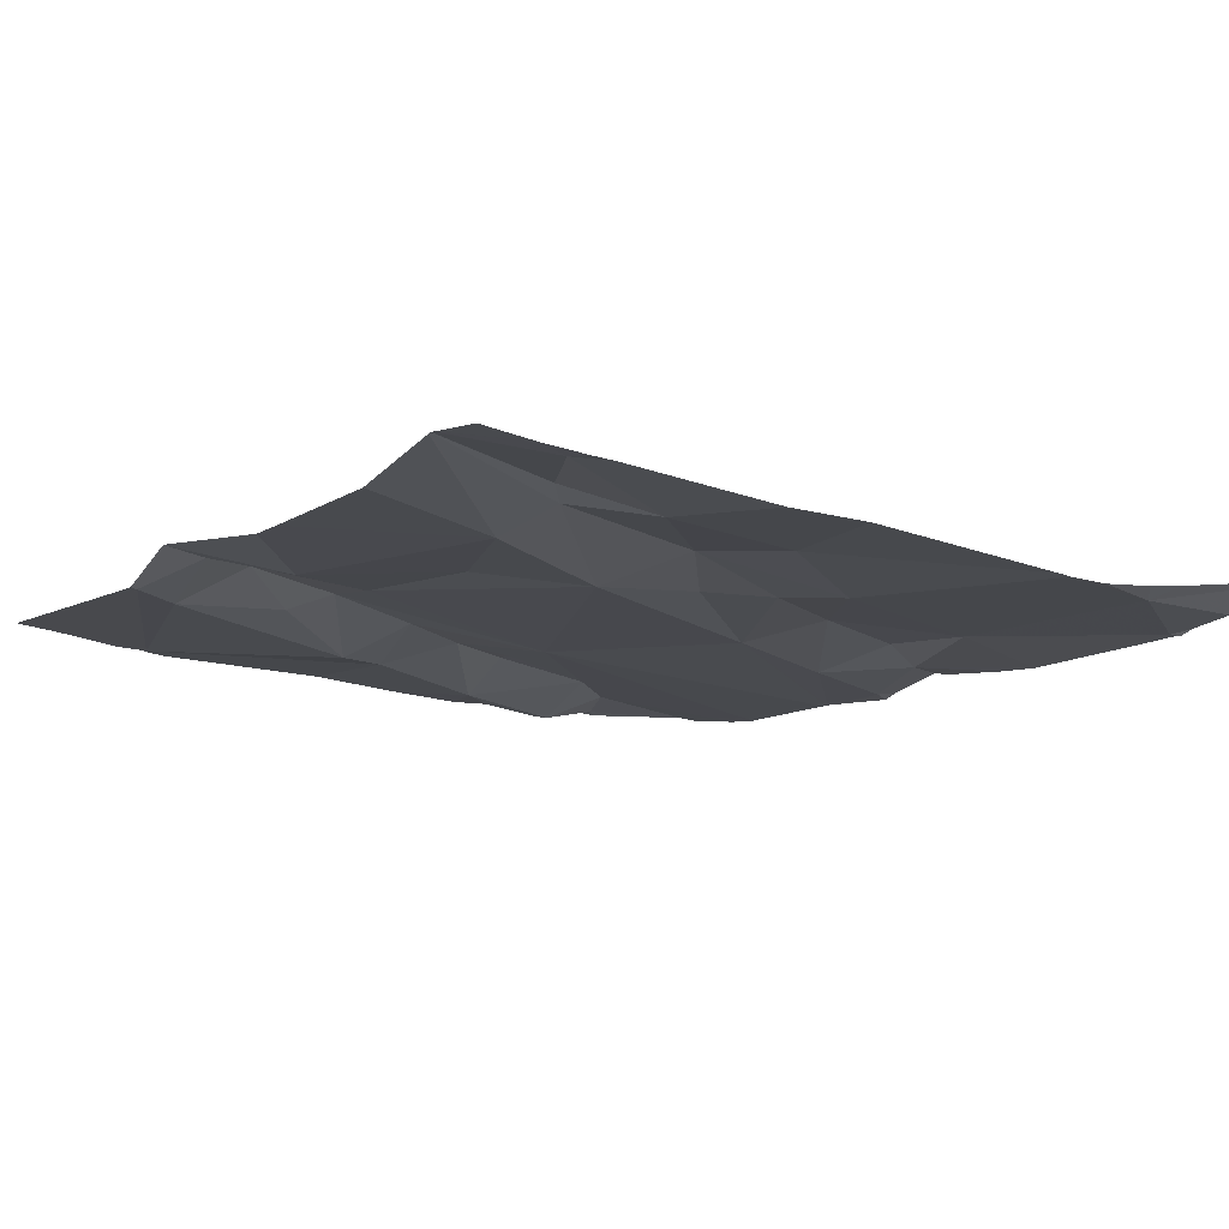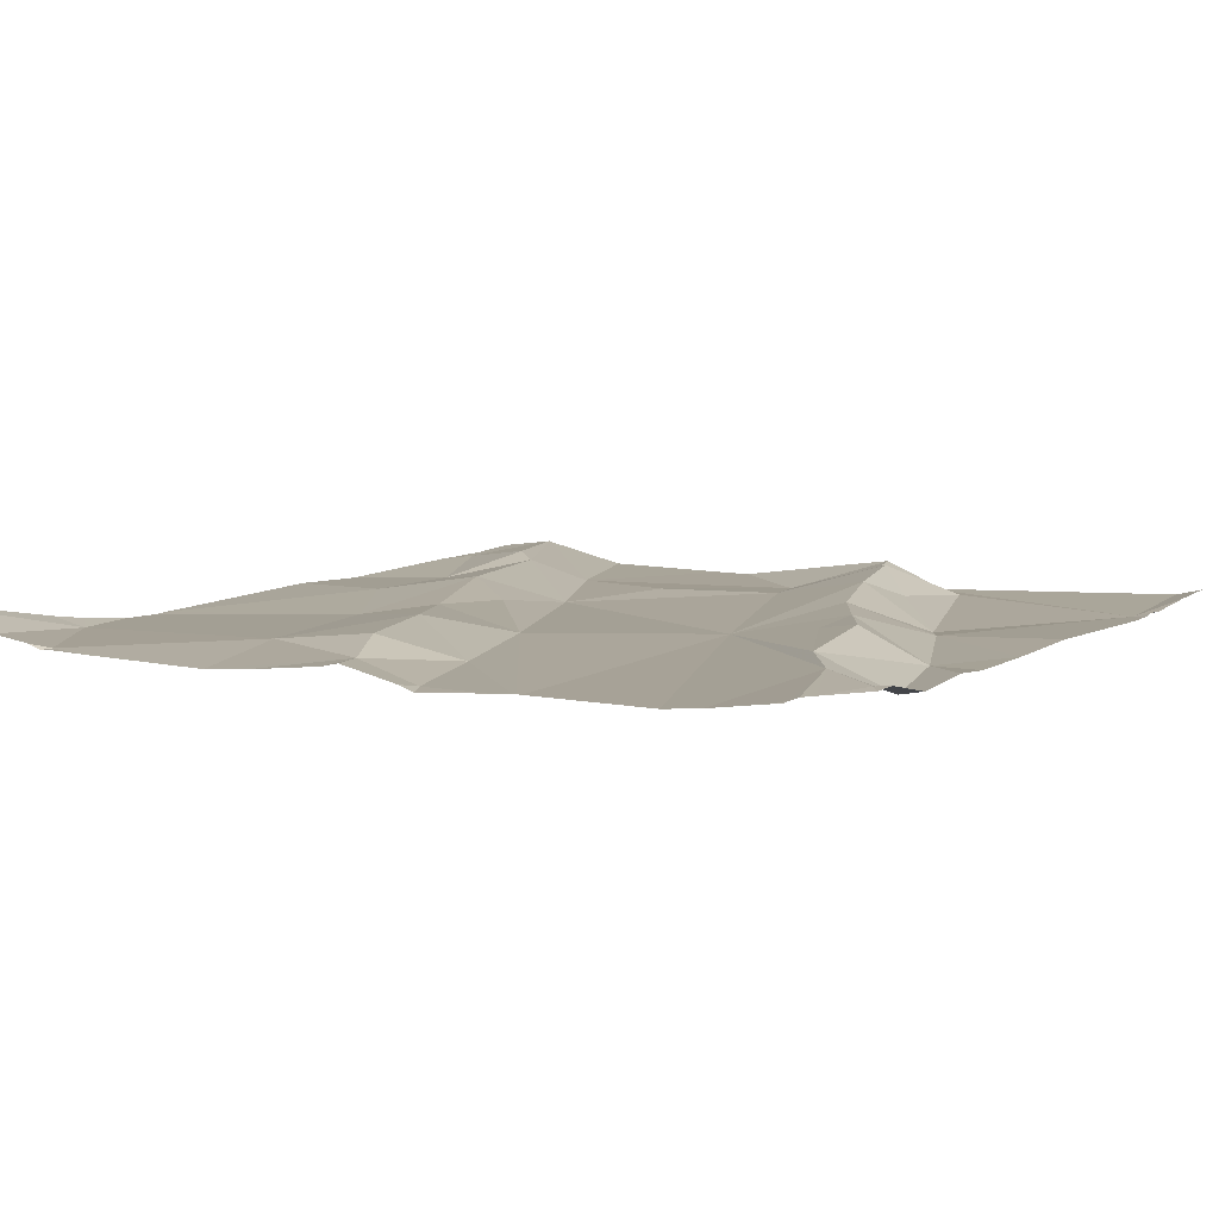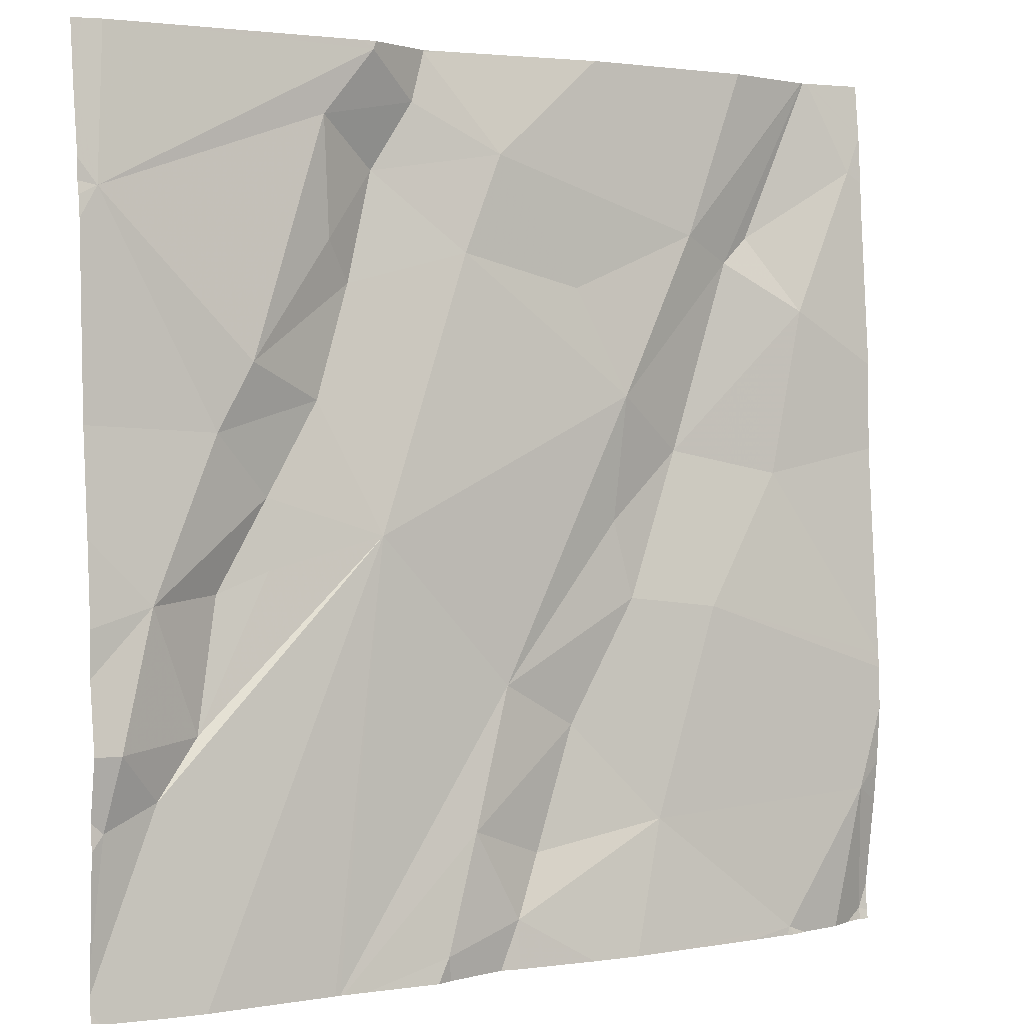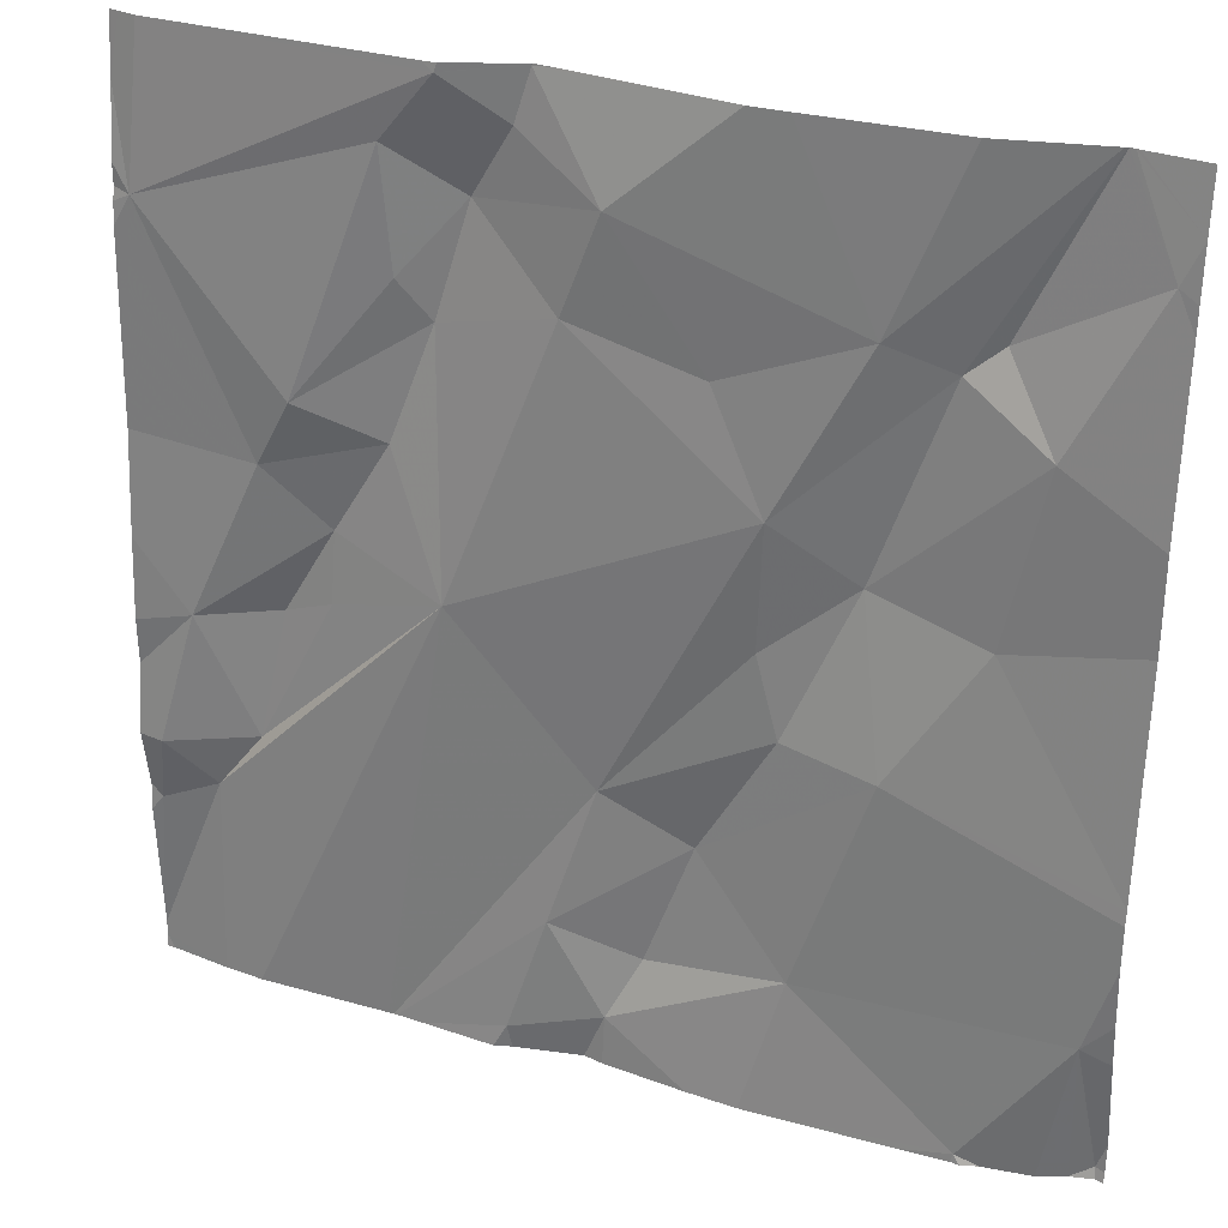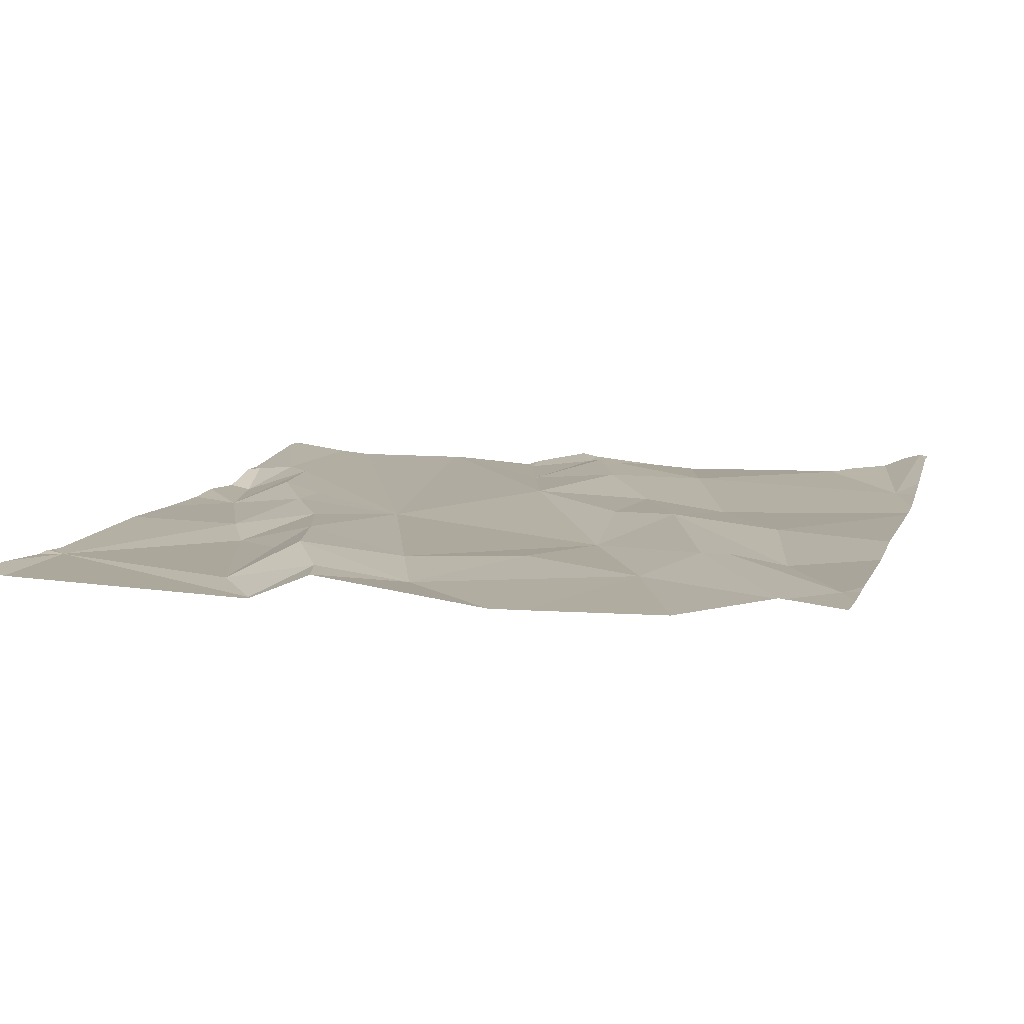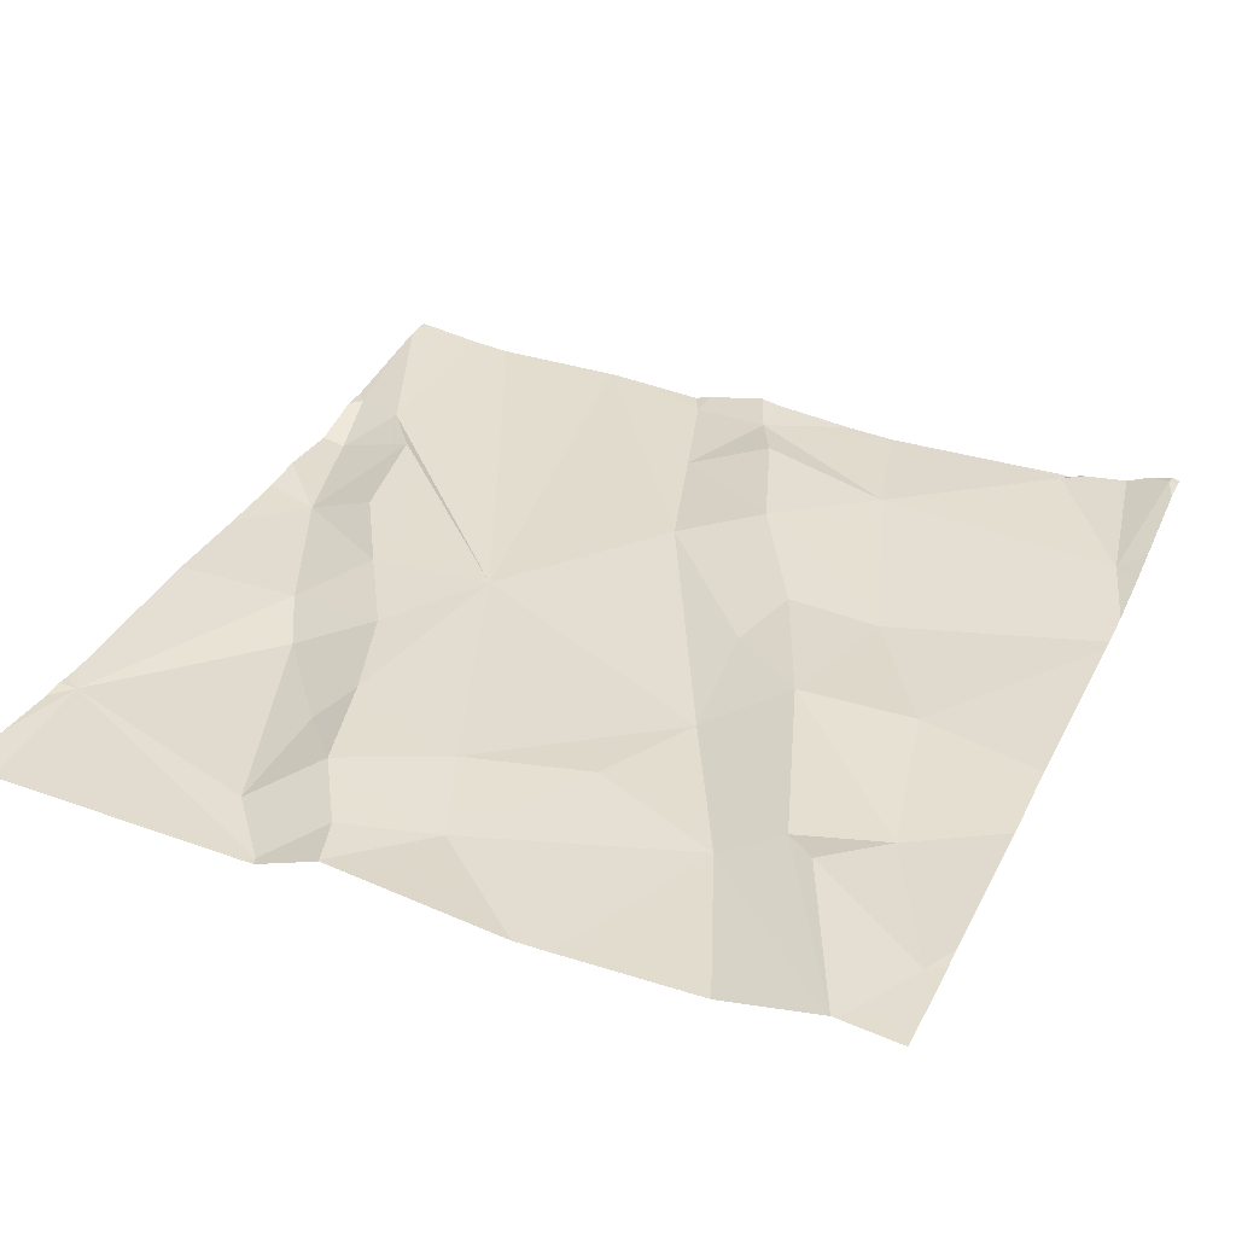
<metadata>
{"format":"obj","ext":"obj","renderer":"f3d","projection":"perspective","resolution":1024,"background":"white","views":[{"elev":-10.0,"azim":-125.7,"up":"+Z"},{"elev":4.3,"azim":33.3,"up":"+Z"},{"elev":2.2,"azim":149.6,"up":"+Y"},{"elev":29.5,"azim":-155.9,"up":"+Y"},{"elev":12.9,"azim":-164.3,"up":"+Z"},{"elev":38.0,"azim":-156.1,"up":"+Z"}]}
</metadata>
<code>
v -129.8 261.5 500.7
v -129.9 261.4 500.7
v -130.1 261.1 500.7
v -130 261.1 500.7
v -130 261 500.7
v -130.2 261.3 500.7
v -130 261.2 500.7
v -130.3 261.5 500.7
v -130.3 260.6 500.7
v -130.3 260.7 500.6
v -129.4 261.5 500.7
v -130.3 261.5 500.7
v -130 260.7 500.6
v -129.9 260.6 500.6
v -130.2 260.6 500.6
v -130.2 261.1 500.7
v -130.2 261.3 500.7
v -130.1 261.4 500.7
v -129.8 261.5 500.7
v -129.7 261.5 500.7
v -129.9 260.7 500.7
v -130.2 261.5 500.7
v -129.9 260.9 500.6
v -129.9 260.8 500.7
v -129.8 260.7 500.6
v -130 261.3 500.7
v -130.1 261 500.7
v -129.4 261.1 500.6
v -129.4 261.4 500.7
v -129.4 260.6 500.6
v -129.4 261.2 500.6
v -129.8 261.5 500.7
v -129.4 260.8 500.6
v -130.2 261.4 500.7
v -130.3 261.4 500.7
v -129.4 260.8 500.6
v -129.4 261 500.6
v -129.8 261.3 500.7
v -129.7 261 500.6
v -129.7 261.5 500.7
v -129.5 261 500.6
v -129.9 260.6 500.6
v -129.8 260.6 500.6
v -130.2 260.6 500.6
v -130.3 260.6 500.7
v -129.4 260.8 500.6
v -129.6 261 500.7
v -129.6 261.1 500.7
v -129.5 261 500.7
v -129.7 261.5 500.7
v -129.8 261.5 500.7
v -129.7 261.5 500.7
v -129.8 260.6 500.6
v -130 261.5 500.7
v -130.2 260.6 500.6
v -129.5 260.8 500.6
v -129.4 260.8 500.6
v -130.3 261.5 500.7
v -129.5 260.9 500.7
v -129.5 261.2 500.6
v -129.4 261.4 500.7
v -129.7 261.3 500.7
v -129.6 261.2 500.6
v -130 260.6 500.6
v -130.3 260.6 500.6
v -129.7 261.3 500.7
v -129.7 261.4 500.7
v -130.2 260.6 500.6
v -130 260.6 500.6
v -129.6 261.2 500.7
v -130.3 260.6 500.7
v -130.3 261.1 500.7
v -130.3 261.2 500.7
v -130.3 260.9 500.6
v -130.3 260.9 500.6
v -130.3 260.8 500.6
v -130.3 260.6 500.7
v -130 261.5 500.7
v -130.3 260.6 500.7
v -130.3 260.7 500.7
v -130.3 260.8 500.7
v -130.3 261.4 500.7
v -130.3 261.5 500.7
v -130.3 261.4 500.7
v -129.4 260.6 500.6
v -129.4 260.6 500.6
v -129.4 260.9 500.6
v -129.4 260.8 500.6
v -129.4 261.4 500.7
v -129.4 261.4 500.7
v -130.3 261.5 500.7
v -129.4 261.4 500.7
v -129.4 261.5 500.7
v -130.2 260.6 500.6
v -129.7 260.6 500.6
v -129.8 260.6 500.6
v -129.7 260.6 500.6
v -129.7 260.6 500.6
v -129.8 260.6 500.6
v -129.6 260.6 500.6
v -129.5 260.6 500.6
v -129.5 260.6 500.6
v -129.4 260.6 500.6
v -130.3 260.6 500.7
v -130.3 260.6 500.7
v -129.4 260.6 500.6
v -129.8 261.5 500.7
v -130.3 261.5 500.7
v -130.3 261.5 500.7
v -129.4 261.5 500.7
v -129.4 261.5 500.7
f 78 1 32
f 4 3 5
f 7 6 3
f 10 9 71
f 14 13 69
f 17 16 3
f 91 18 58
f 14 21 13
f 110 93 111
f 4 5 23
f 18 6 7
f 7 4 23
f 24 23 5
f 24 21 25
f 2 18 26
f 18 2 78
f 27 10 13
f 3 4 7
f 3 6 17
f 26 18 7
f 72 17 73
f 27 16 74
f 10 15 13
f 24 5 27
f 15 10 65
f 10 27 75
f 45 77 104
f 109 83 108
f 79 10 80
f 27 5 3
f 6 34 17
f 34 35 17
f 86 56 85
f 108 83 12
f 107 1 19
f 69 15 94
f 34 6 91
f 35 34 8
f 95 53 96
f 38 26 7
f 7 39 38
f 13 24 27
f 73 35 84
f 3 16 27
f 13 21 24
f 19 40 20
f 94 15 55
f 52 40 11
f 48 47 49
f 51 50 40
f 21 14 25
f 11 61 93
f 23 25 97
f 53 14 43
f 25 53 95
f 55 15 68
f 57 56 46
f 14 53 25
f 20 40 52
f 59 47 39
f 39 7 23
f 61 60 31
f 50 62 63
f 49 41 48
f 41 60 48
f 63 62 66
f 2 38 67
f 60 61 63
f 56 39 101
f 85 56 102
f 39 23 98
f 57 46 36
f 39 47 48
f 60 41 28
f 49 47 59
f 38 66 67
f 57 41 59
f 57 59 56
f 45 9 77
f 66 62 67
f 66 70 63
f 39 70 66
f 48 60 70
f 39 48 70
f 66 38 39
f 40 61 11
f 43 14 42
f 30 56 86
f 25 23 24
f 67 62 50
f 51 67 50
f 1 51 40
f 19 1 40
f 40 50 61
f 11 93 110
f 2 67 51
f 1 2 51
f 41 49 59
f 61 50 63
f 87 57 88
f 63 70 60
f 56 59 39
f 38 2 26
f 42 14 64
f 72 16 17
f 29 61 31
f 31 60 28
f 73 17 35
f 74 16 72
f 44 15 65
f 75 27 74
f 30 46 56
f 76 10 75
f 12 35 8
f 77 9 79
f 36 46 33
f 79 9 10
f 33 46 30
f 80 10 81
f 68 15 44
f 81 10 76
f 82 35 83
f 37 41 87
f 8 34 91
f 83 35 12
f 64 14 69
f 84 35 82
f 28 41 37
f 87 41 57
f 88 57 36
f 69 13 15
f 89 61 29
f 22 18 54
f 90 61 89
f 65 10 71
f 92 61 90
f 71 9 45
f 93 61 92
f 96 53 99
f 54 18 78
f 97 25 95
f 98 23 97
f 58 18 22
f 99 53 43
f 100 39 98
f 101 39 100
f 91 6 18
f 102 56 101
f 32 1 107
f 103 85 102
f 104 77 105
f 78 2 1
f 106 85 103

</code>
